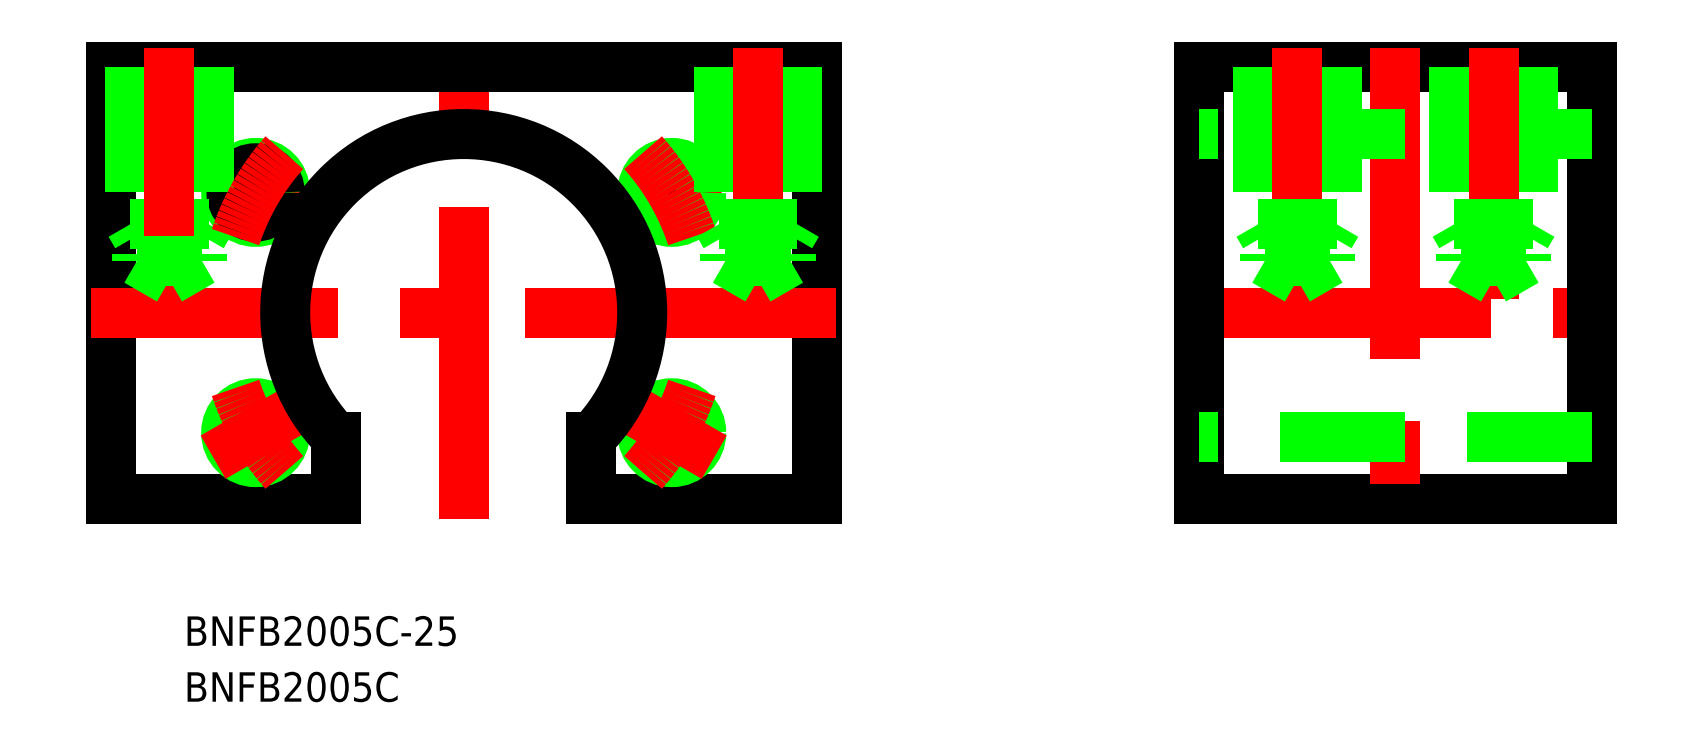
<metadata>
{"format":"dxf","ext":"dxf","renderer":"ezdxf+matplotlib","layout":"modelspace","background":"white","min_lineweight":24,"dpi":150}
</metadata>
<code>
0
SECTION
2
ENTITIES
0
LINE
8
CENTER
10
0
20
-21
30
0
11
0
21
27
31
0
0
LINE
8
CENTER
10
73
20
-3.6e-15
30
0
11
117
21
0
31
0
0
LINE
8
0
10
36
20
25
30
0
11
-36
21
25
31
0
0
LINE
8
0
10
36
20
-19
30
0
11
36
21
25
31
0
0
LINE
8
0
10
-36
20
25
30
0
11
-36
21
-19
31
0
0
LINE
8
0
10
-13
20
-19
30
0
11
-36
21
-19
31
0
0
LINE
8
CENTER
10
-25.55
20
14.75
30
0
11
-16.89
21
9.75
31
0
0
LINE
8
CENTER
10
25.55
20
14.75
30
0
11
16.89
21
9.75
31
0
0
CIRCLE
8
0
10
-21.22
20
12.25
30
0
40
3
0
LINE
8
0
10
13
20
-19
30
0
11
13
21
-12.74
31
0
0
LINE
8
0
10
-13
20
-19
30
0
11
-13
21
-12.74
31
0
0
LINE
8
0
10
13
20
-19
30
0
11
36
21
-19
31
0
0
LINE
8
0
10
75
20
25
30
0
11
75
21
-19
31
0
0
LINE
8
0
10
115
20
25
30
0
11
115
21
-19
31
0
0
LINE
8
0
10
75
20
25
30
0
11
115
21
25
31
0
0
LINE
8
0
10
75
20
-19
30
0
11
115
21
-19
31
0
0
CIRCLE
8
0
10
-21.22
20
12.25
30
0
40
2.458
0
CIRCLE
8
0
10
-21.22
20
-12.25
30
0
40
2.458
0
CIRCLE
8
0
10
-21.22
20
-12.25
30
0
40
3
0
CIRCLE
8
0
10
21.22
20
12.25
30
0
40
2.458
0
CIRCLE
8
0
10
21.22
20
12.25
30
0
40
3
0
CIRCLE
8
0
10
21.22
20
-12.25
30
0
40
2.458
0
CIRCLE
8
0
10
21.22
20
-12.25
30
0
40
3
0
LINE
8
CENTER
10
-16.89
20
-9.75
30
0
11
-25.55
21
-14.75
31
0
0
LINE
8
CENTER
10
16.89
20
-9.75
30
0
11
25.55
21
-14.75
31
0
0
LINE
8
CENTER
10
95
20
27
30
0
11
95
21
-21
31
0
0
LINE
8
CENTER
10
38
20
0
30
0
11
-38
21
0
31
0
0
LINE
8
0
10
115
20
18.2
30
0
11
75
21
18.2
31
0
0
LINE
8
0
10
115
20
-12.74
30
0
11
75
21
-12.74
31
0
0
INSERT
8
0
2
*U2
10
0
20
0
30
0
0
ARC
8
CENTER
10
0
20
0
30
0
40
24.5
50
18.29
51
41.71
0
ARC
8
0
10
0
20
0
30
0
40
18.2
50
315.6
51
224.4
0
LINE
8
0
10
-34
20
25
30
0
11
-34
21
9
31
0
0
LINE
8
0
10
-34
20
9
30
0
11
-33.32
21
7.828
31
0
0
LINE
8
0
10
-26
20
9
30
0
11
-34
21
9
31
0
0
LINE
8
0
10
-26
20
25
30
0
11
-26
21
9
31
0
0
LINE
8
0
10
-26
20
9
30
0
11
-26.68
21
7.828
31
0
0
LINE
8
0
10
-26.68
20
25
30
0
11
-26.68
21
5.25
31
0
0
LINE
8
0
10
-33.32
20
25
30
0
11
-33.32
21
5.25
31
0
0
LINE
8
CENTER
10
-30
20
1.331
30
0
11
-30
21
27
31
0
0
LINE
8
0
10
-26.68
20
5.25
30
0
11
-33.32
21
5.25
31
0
0
LINE
8
0
10
-33.32
20
5.25
30
0
11
-30
21
3.331
31
0
0
LINE
8
0
10
-26.68
20
5.25
30
0
11
-30
21
3.331
31
0
0
LINE
8
CENTER
10
105
20
6.581
30
0
11
105
21
27
31
0
0
LINE
8
0
10
33.32
20
25
30
0
11
33.32
21
5.25
31
0
0
LINE
8
0
10
34
20
25
30
0
11
34
21
9
31
0
0
LINE
8
0
10
26.68
20
25
30
0
11
26.68
21
5.25
31
0
0
LINE
8
0
10
26
20
25
30
0
11
26
21
9
31
0
0
LINE
8
CENTER
10
30
20
1.331
30
0
11
30
21
27
31
0
0
LINE
8
0
10
34
20
9
30
0
11
26
21
9
31
0
0
LINE
8
0
10
26
20
9
30
0
11
26.68
21
7.828
31
0
0
LINE
8
0
10
34
20
9
30
0
11
33.32
21
7.828
31
0
0
LINE
8
0
10
33.32
20
5.25
30
0
11
30
21
3.331
31
0
0
LINE
8
0
10
33.32
20
5.25
30
0
11
26.68
21
5.25
31
0
0
LINE
8
0
10
26.68
20
5.25
30
0
11
30
21
3.331
31
0
0
LINE
8
0
10
88.32
20
25
30
0
11
88.32
21
5.25
31
0
0
LINE
8
0
10
89
20
25
30
0
11
89
21
9
31
0
0
LINE
8
0
10
81.68
20
25
30
0
11
81.68
21
5.25
31
0
0
LINE
8
0
10
81
20
25
30
0
11
81
21
9
31
0
0
LINE
8
CENTER
10
85
20
1.331
30
0
11
85
21
27
31
0
0
LINE
8
0
10
89
20
9
30
0
11
81
21
9
31
0
0
LINE
8
0
10
81
20
9
30
0
11
81.68
21
7.828
31
0
0
LINE
8
0
10
89
20
9
30
0
11
88.32
21
7.828
31
0
0
LINE
8
0
10
88.32
20
5.25
30
0
11
85
21
3.331
31
0
0
LINE
8
0
10
88.32
20
5.25
30
0
11
81.68
21
5.25
31
0
0
LINE
8
0
10
81.68
20
5.25
30
0
11
85
21
3.331
31
0
0
LINE
8
0
10
108.3
20
25
30
0
11
108.3
21
5.25
31
0
0
LINE
8
0
10
109
20
25
30
0
11
109
21
9
31
0
0
LINE
8
0
10
101.7
20
25
30
0
11
101.7
21
5.25
31
0
0
LINE
8
0
10
101
20
25
30
0
11
101
21
9
31
0
0
LINE
8
CENTER
10
105
20
1.331
30
0
11
105
21
27
31
0
0
LINE
8
0
10
109
20
9
30
0
11
101
21
9
31
0
0
LINE
8
0
10
101
20
9
30
0
11
101.7
21
7.828
31
0
0
LINE
8
0
10
109
20
9
30
0
11
108.3
21
7.828
31
0
0
LINE
8
0
10
108.3
20
5.25
30
0
11
105
21
3.331
31
0
0
LINE
8
0
10
108.3
20
5.25
30
0
11
101.7
21
5.25
31
0
0
LINE
8
0
10
101.7
20
5.25
30
0
11
105
21
3.331
31
0
0
ARC
8
CENTER
10
0
20
0
30
0
40
24.5
50
138.3
51
161.7
0
ARC
8
CENTER
10
0
20
0
30
0
40
24.5
50
198.3
51
221.7
0
ARC
8
CENTER
10
0
20
0
30
0
40
24.5
50
318.3
51
341.7
0
INSERT
8
0
2
*U3
10
0
20
0
30
0
0
ENDSEC
0
EOF

</code>
